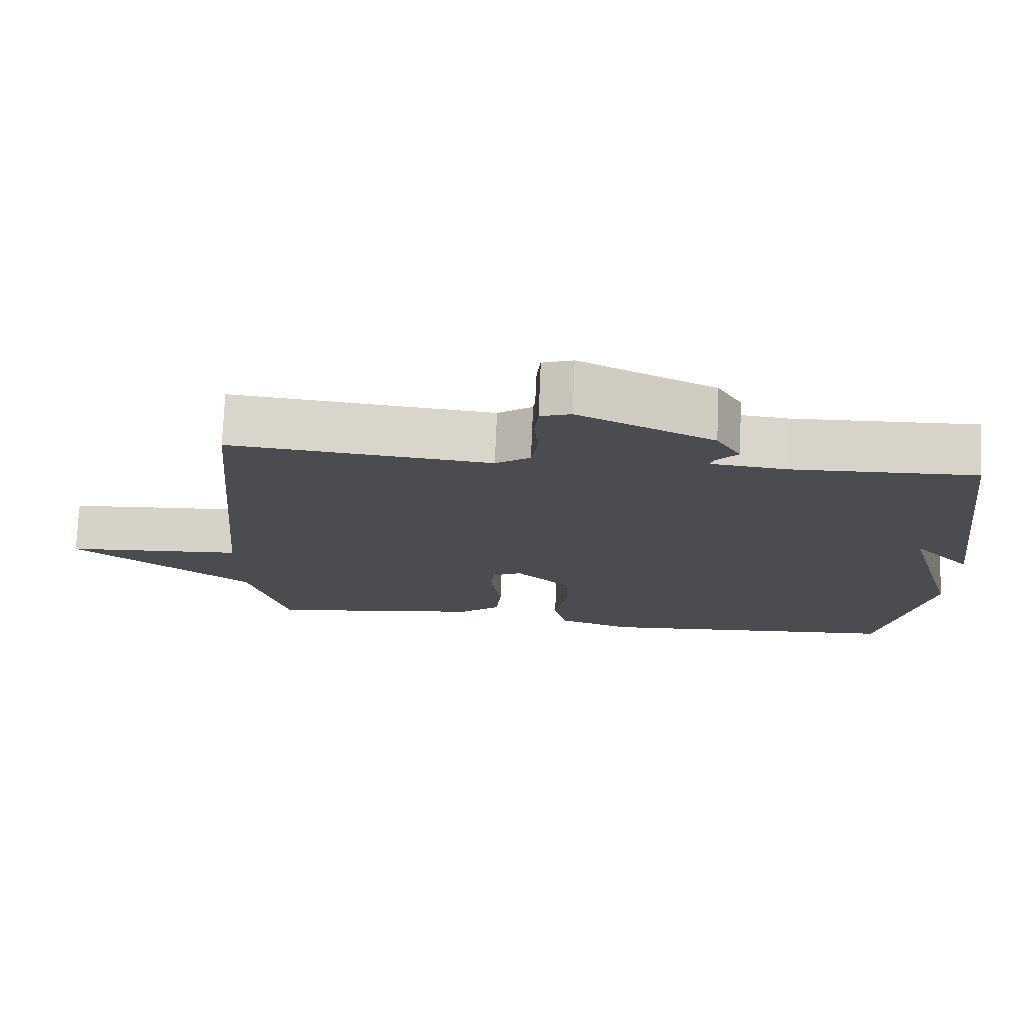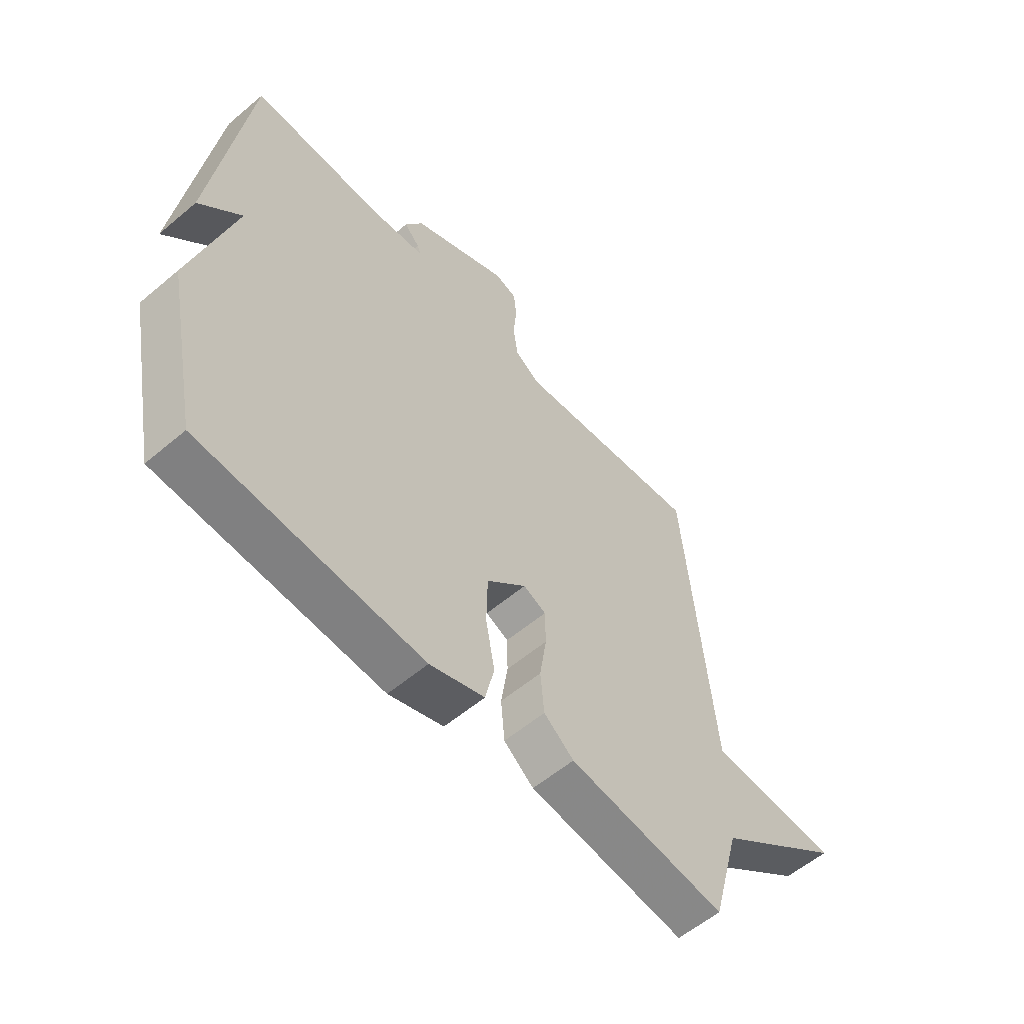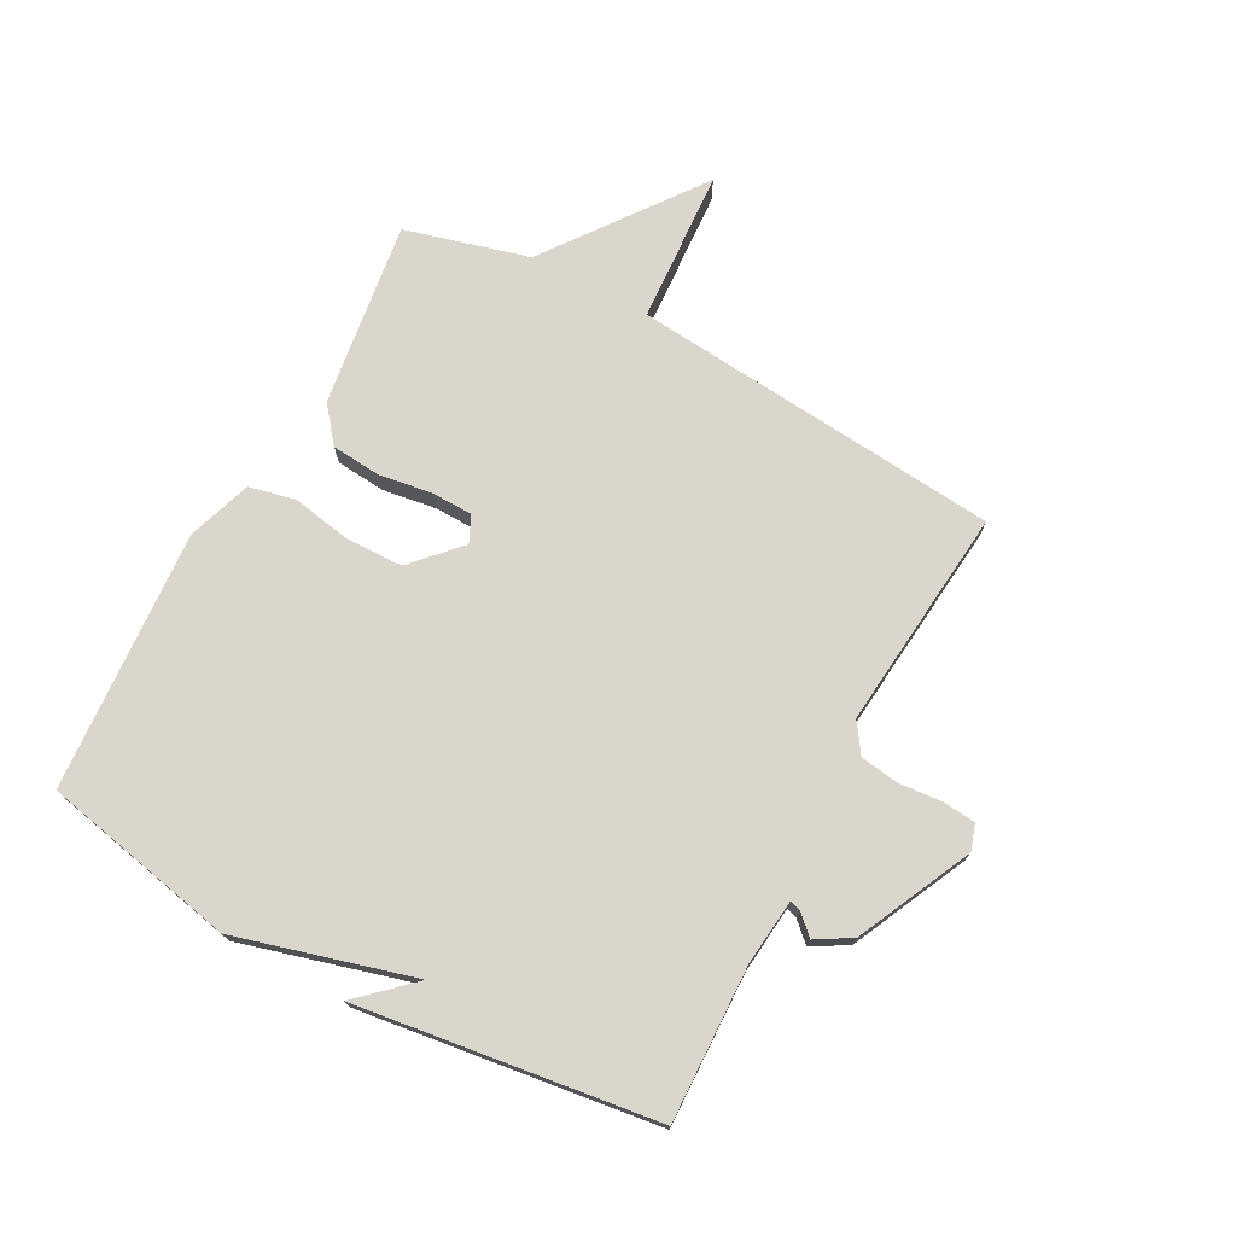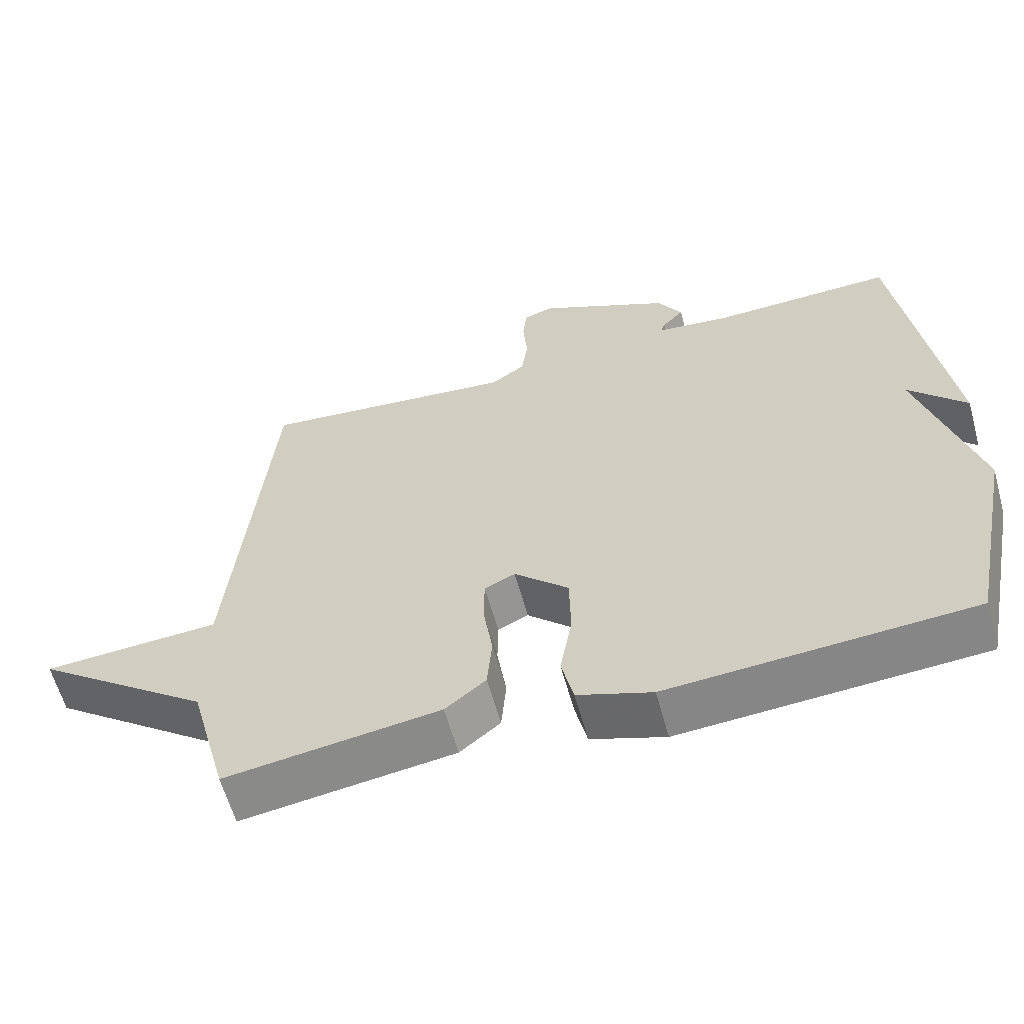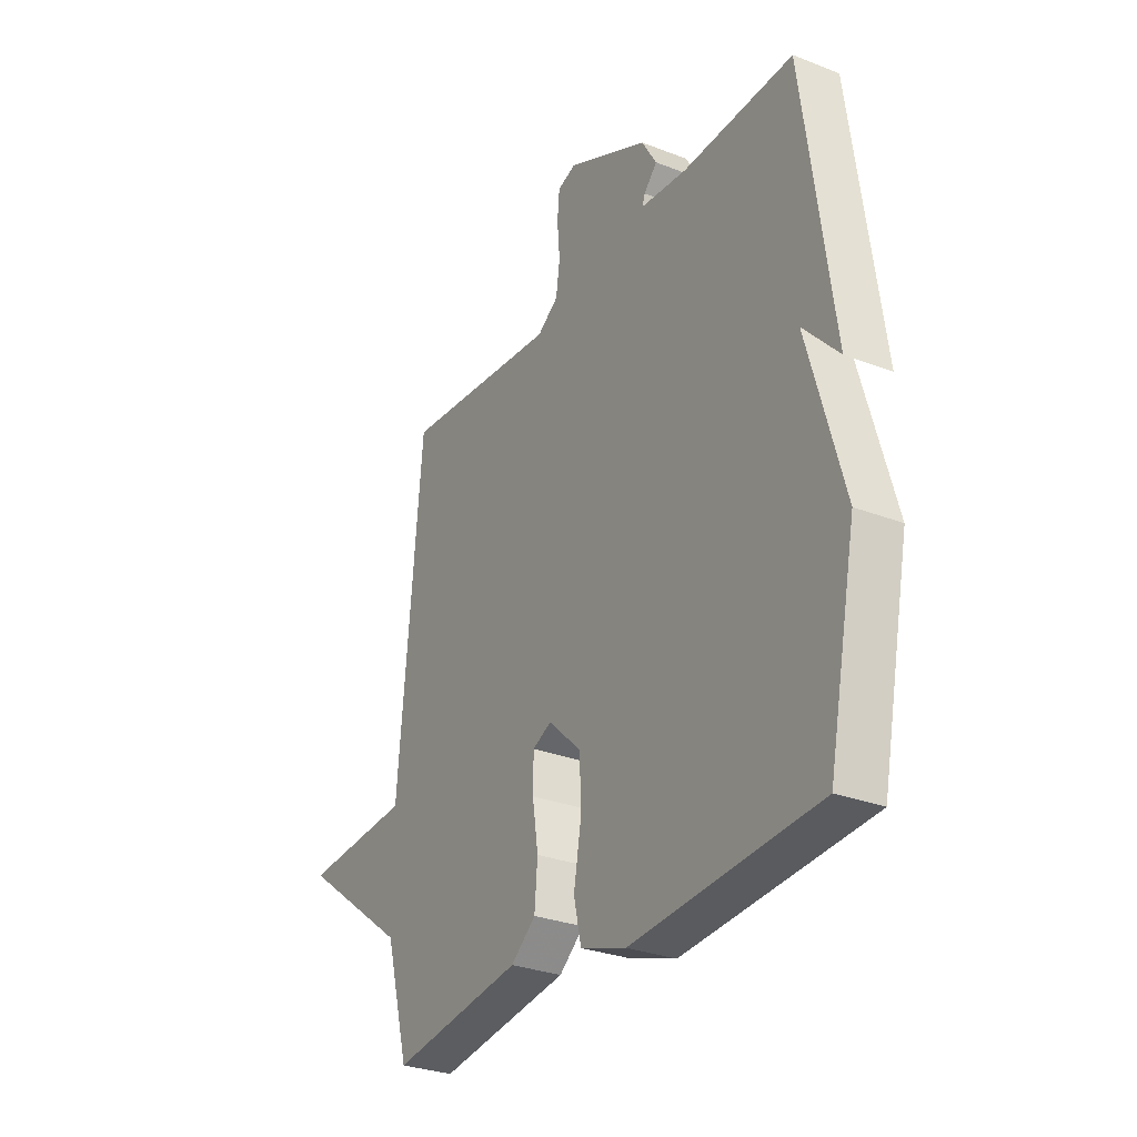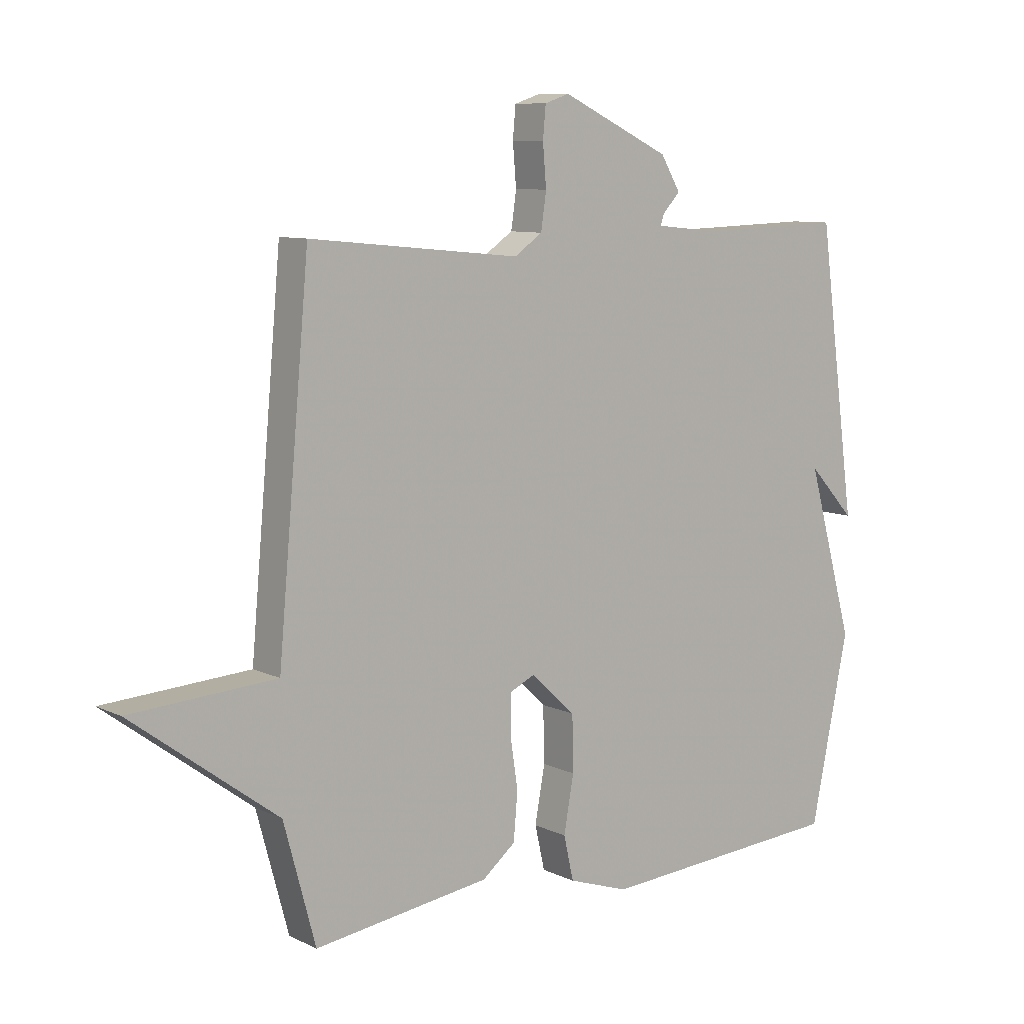
<metadata>
{"format":"obj","ext":"obj","renderer":"f3d","projection":"perspective","resolution":1024,"background":"white","views":[{"elev":75.1,"azim":-177.6,"up":"+Z"},{"elev":-57.4,"azim":-48.7,"up":"+Z"},{"elev":73.9,"azim":-61.7,"up":"+Y"},{"elev":-60.8,"azim":-164.6,"up":"+Z"},{"elev":-29.5,"azim":-119.8,"up":"+Z"},{"elev":8.9,"azim":141.5,"up":"+Z"}]}
</metadata>
<code>
v 0.5 0.07 -0.5
v 0.2 0.07 -0.458
v 0.143 0.07 -0.412
v 0.136 0.07 -0.332
v 0.149 0.07 -0.246
v 0.148 0.07 -0.179
v 0.105 0.07 -0.159
v 0.029 0.07 -0.23
v 0.027 0.07 -0.324
v 0.044 0.07 -0.419
v 0.027 0.07 -0.494
v -0.077 0.07 -0.529
v -0.5 0.07 -0.5
v -0.565 0.07 -0.184
v -0.485 0.07 0.102
v -0.565 0.07 0.016
v -0.5 0.07 0.5
v -0.248 0.07 0.492
v -0.142 0.07 0.503
v -0.148 0.07 0.521
v -0.178 0.07 0.553
v -0.144 0.07 0.61
v 0.042 0.07 0.698
v 0.084 0.07 0.684
v 0.089 0.07 0.63
v 0.083 0.07 0.56
v 0.092 0.07 0.498
v 0.14 0.07 0.465
v 0.5 0.07 0.5
v 0.554 0.07 -0.1
v 0.802 0.07 -0.116
v 0.554 0.07 -0.3
v 0.5 0 -0.5
v 0.2 0 -0.458
v 0.143 0 -0.412
v 0.136 0 -0.332
v 0.149 0 -0.246
v 0.148 0 -0.179
v 0.105 0 -0.159
v 0.029 0 -0.23
v 0.027 0 -0.324
v 0.044 0 -0.419
v 0.027 0 -0.494
v -0.077 0 -0.529
v -0.5 0 -0.5
v -0.565 0 -0.184
v -0.485 0 0.102
v -0.565 0 0.016
v -0.5 0 0.5
v -0.248 0 0.492
v -0.142 0 0.503
v -0.148 0 0.521
v -0.178 0 0.553
v -0.144 0 0.61
v 0.042 0 0.698
v 0.084 0 0.684
v 0.089 0 0.63
v 0.083 0 0.56
v 0.092 0 0.498
v 0.14 0 0.465
v 0.5 0 0.5
v 0.554 0 -0.1
v 0.802 0 -0.116
v 0.554 0 -0.3
f 30 31 32
f 32 1 2
f 30 32 2
f 29 30 2
f 28 29 2
f 27 28 2
f 26 27 2
f 24 25 26
f 23 24 26
f 22 23 26
f 21 22 26
f 20 21 26
f 19 20 26
f 15 16 17 18
f 15 18 19
f 14 15 19
f 13 14 19
f 12 13 19
f 11 12 19
f 10 11 19
f 9 10 19
f 8 9 19
f 7 8 19 26
f 2 3 4 5
f 2 5 6
f 26 2 6
f 6 7 26
f 64 63 62
f 34 33 64
f 34 64 62
f 34 62 61
f 34 61 60
f 34 60 59
f 34 59 58
f 58 57 56
f 58 56 55
f 58 55 54
f 58 54 53
f 58 53 52
f 58 52 51
f 50 49 48 47
f 51 50 47
f 51 47 46
f 51 46 45
f 51 45 44
f 51 44 43
f 51 43 42
f 51 42 41
f 51 41 40
f 58 51 40 39
f 37 36 35 34
f 38 37 34
f 38 34 58
f 58 39 38
f 1 33 34 2
f 2 34 35 3
f 3 35 36 4
f 4 36 37 5
f 5 37 38 6
f 6 38 39 7
f 7 39 40 8
f 8 40 41 9
f 9 41 42 10
f 10 42 43 11
f 11 43 44 12
f 12 44 45 13
f 13 45 46 14
f 14 46 47 15
f 15 47 48 16
f 16 48 49 17
f 17 49 50 18
f 18 50 51 19
f 19 51 52 20
f 20 52 53 21
f 21 53 54 22
f 22 54 55 23
f 23 55 56 24
f 24 56 57 25
f 25 57 58 26
f 26 58 59 27
f 27 59 60 28
f 28 60 61 29
f 29 61 62 30
f 30 62 63 31
f 31 63 64 32
f 32 64 33 1

</code>
